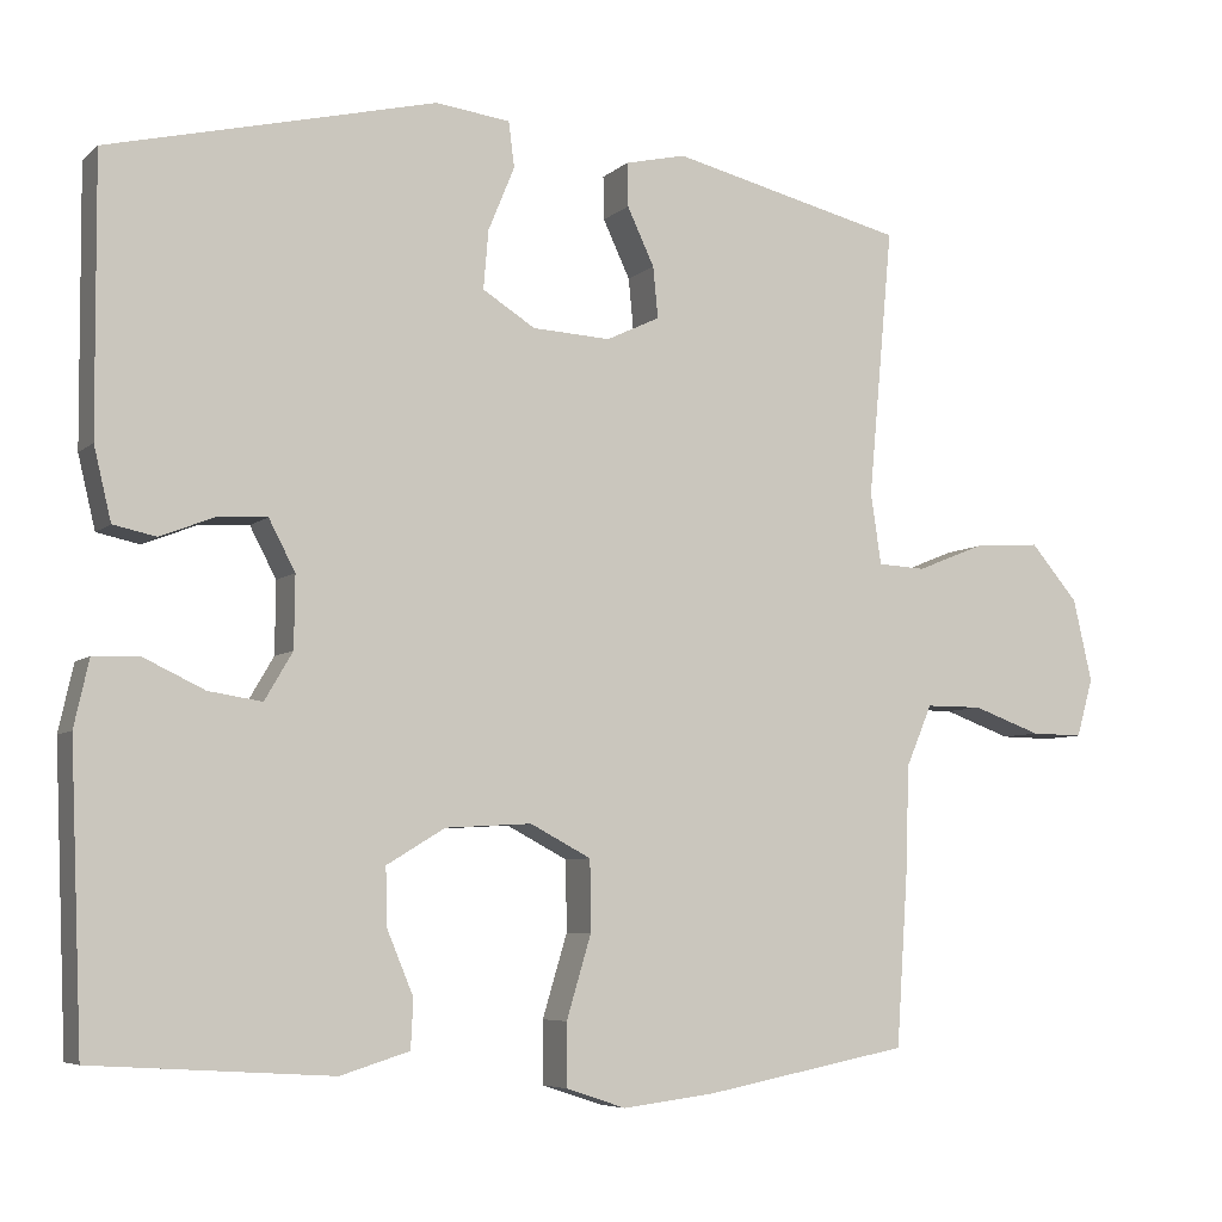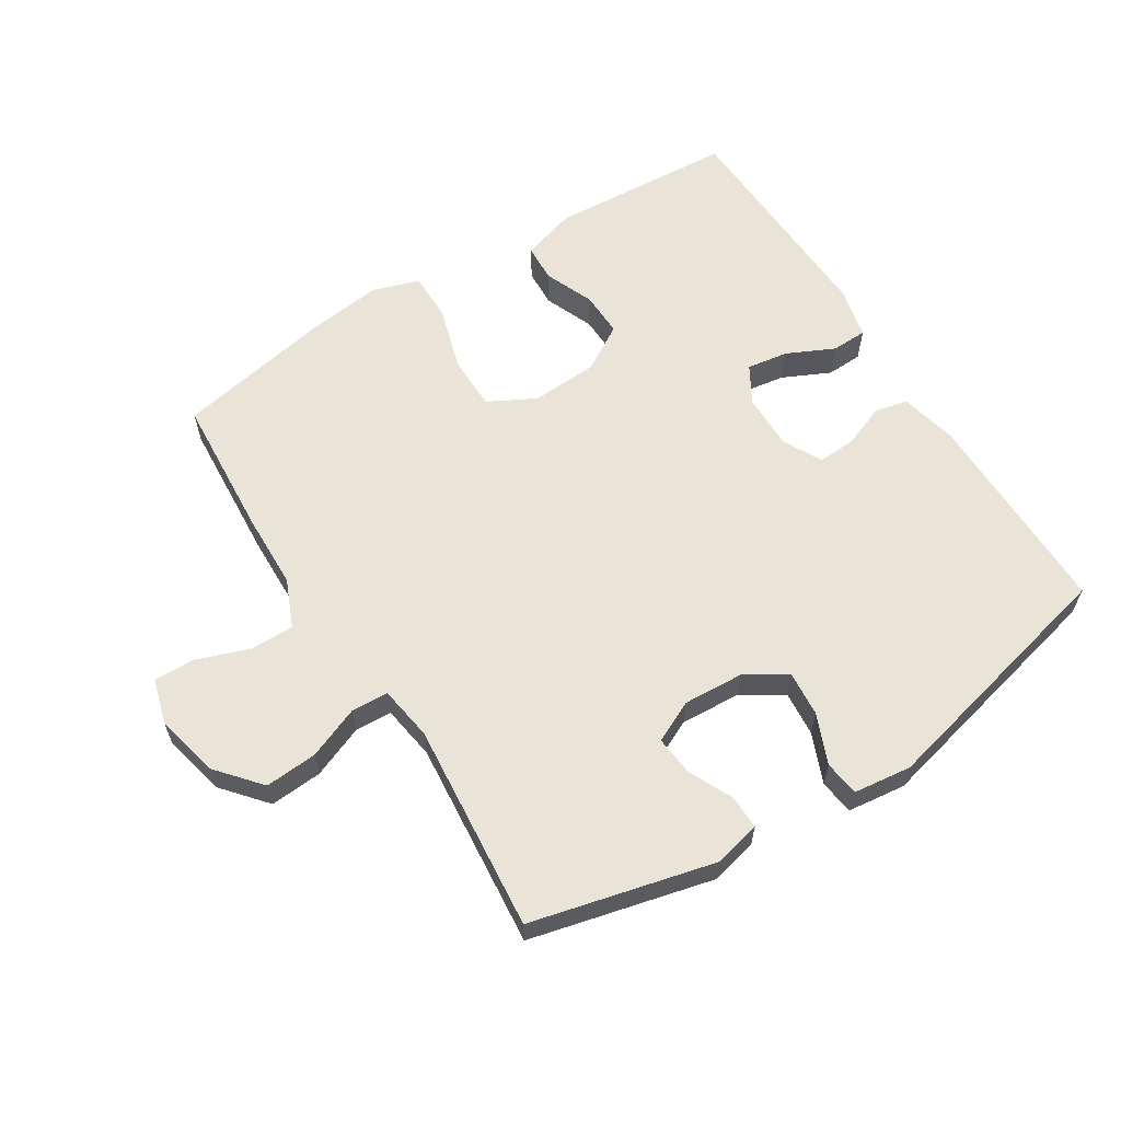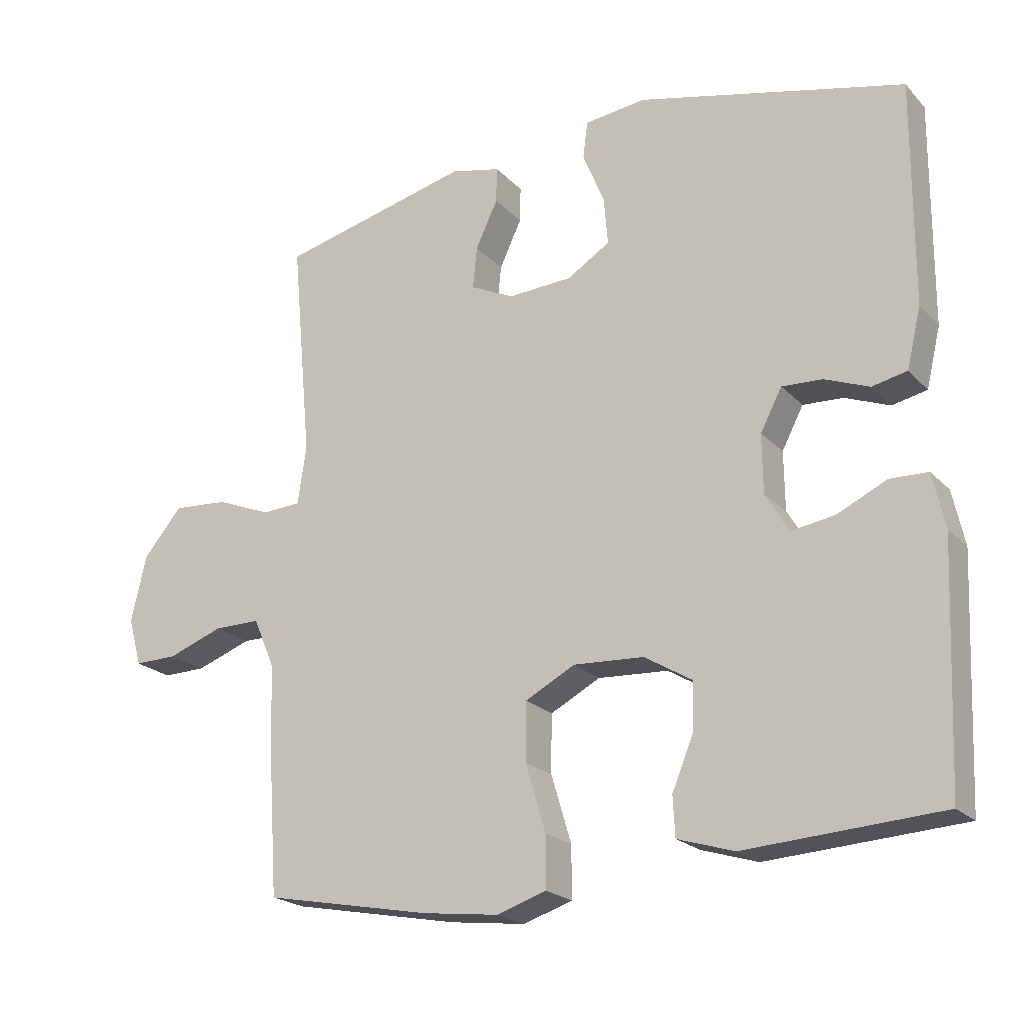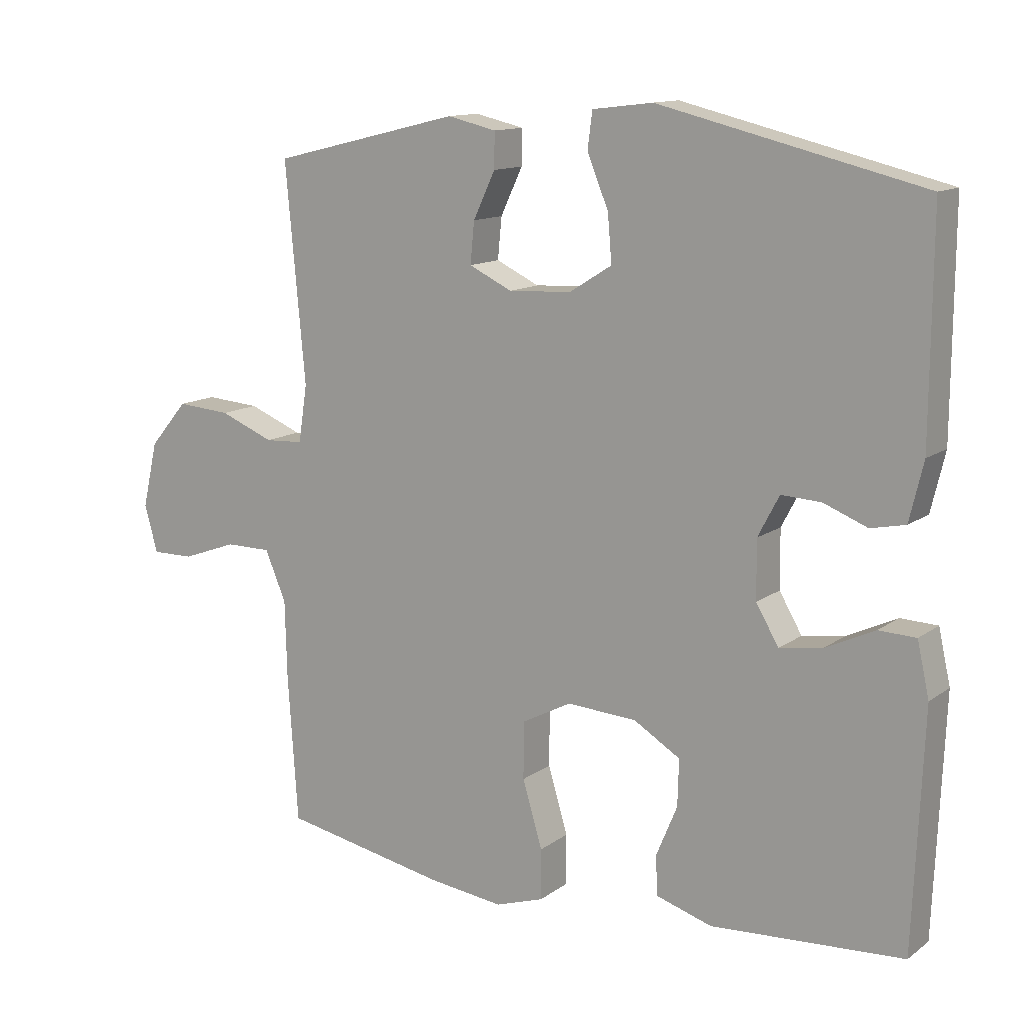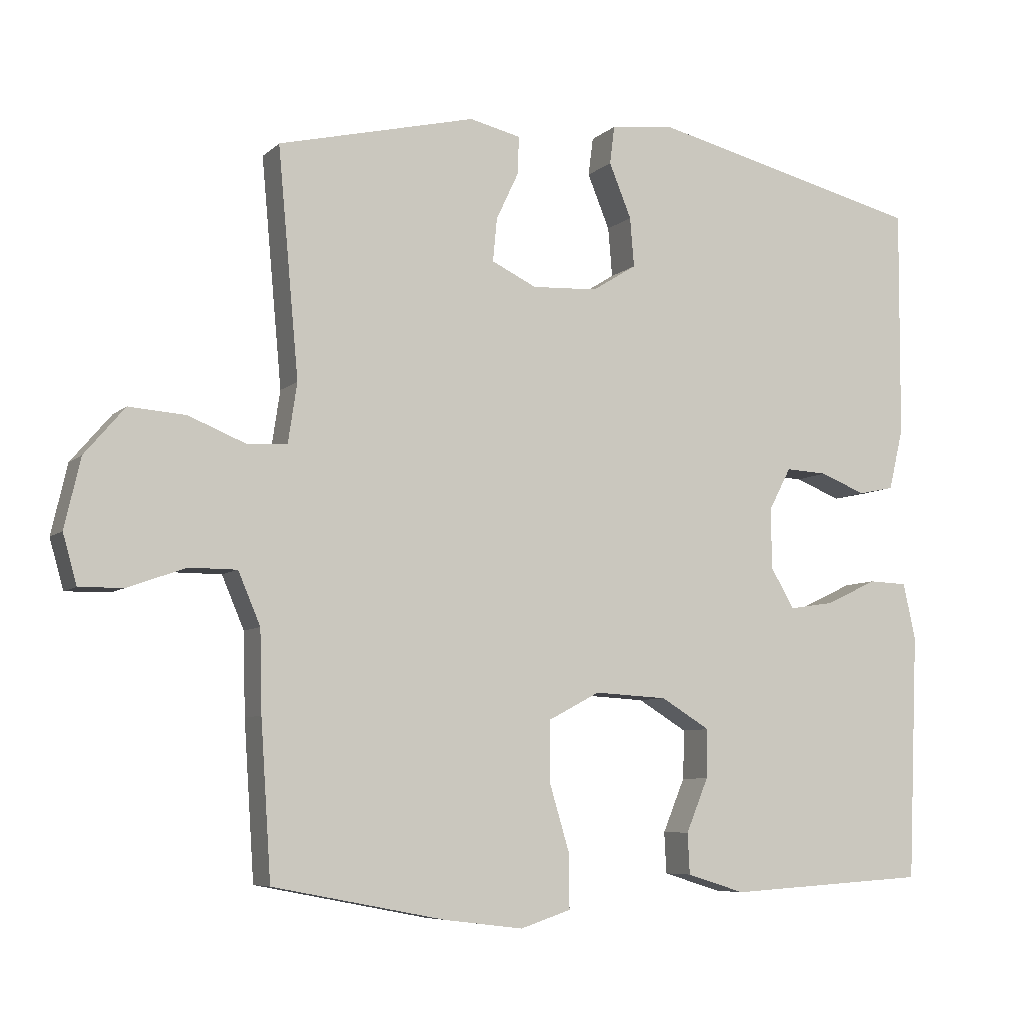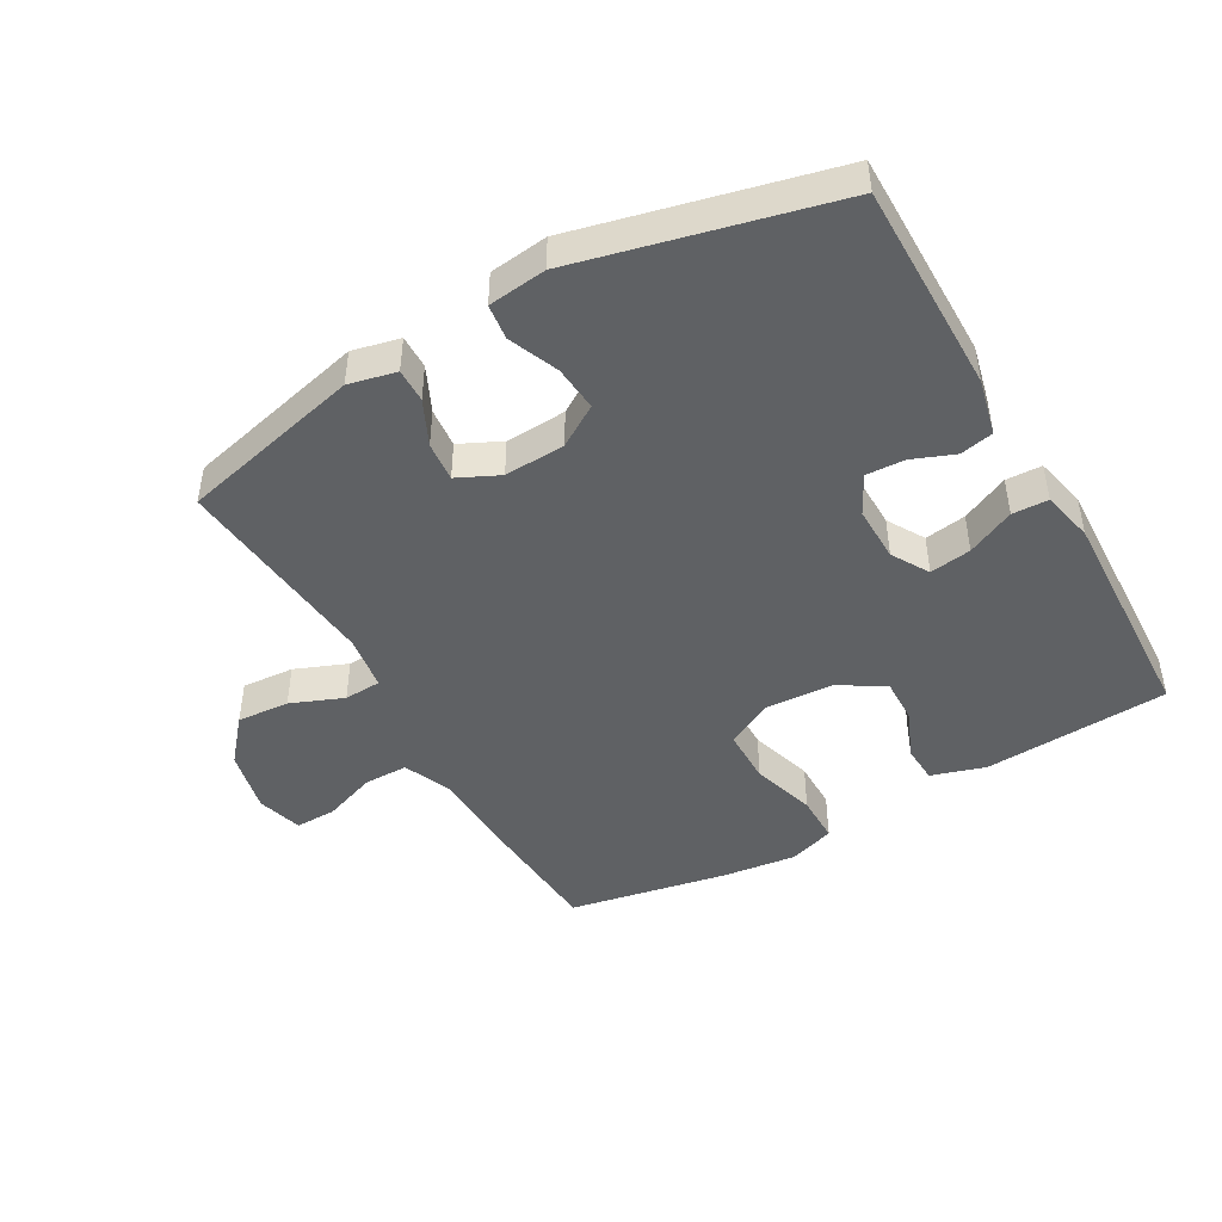
<metadata>
{"format":"obj","ext":"obj","renderer":"f3d","projection":"perspective","resolution":1024,"background":"white","views":[{"elev":-6.2,"azim":155.6,"up":"+Z"},{"elev":61.2,"azim":-32.1,"up":"+Y"},{"elev":-21.2,"azim":30.3,"up":"+Z"},{"elev":12.7,"azim":32.4,"up":"+Z"},{"elev":-7.0,"azim":-24.6,"up":"+Z"},{"elev":-45.7,"azim":29.7,"up":"+Y"}]}
</metadata>
<code>
v 0.5 0.07 -0.5
v 0.21 0.07 -0.518
v 0.126 0.07 -0.492
v 0.123 0.07 -0.433
v 0.155 0.07 -0.356
v 0.157 0.07 -0.286
v 0.086 0.07 -0.243
v -0.019 0.07 -0.237
v -0.093 0.07 -0.276
v -0.094 0.07 -0.362
v -0.064 0.07 -0.462
v -0.064 0.07 -0.538
v -0.137 0.07 -0.562
v -0.251 0.07 -0.548
v -0.5 0.07 -0.5
v -0.515 0.07 -0.277
v -0.518 0.07 -0.16
v -0.55 0.07 -0.085
v -0.619 0.07 -0.085
v -0.702 0.07 -0.115
v -0.766 0.07 -0.116
v -0.786 0.07 -0.045
v -0.763 0.07 0.055
v -0.705 0.07 0.123
v -0.623 0.07 0.117
v -0.541 0.07 0.084
v -0.483 0.07 0.087
v -0.47 0.07 0.173
v -0.5 0.07 0.5
v -0.215 0.07 0.569
v -0.141 0.07 0.552
v -0.142 0.07 0.499
v -0.175 0.07 0.429
v -0.181 0.07 0.367
v -0.116 0.07 0.336
v -0.021 0.07 0.341
v 0.043 0.07 0.381
v 0.037 0.07 0.452
v 0.005 0.07 0.53
v 0.012 0.07 0.585
v 0.103 0.07 0.596
v 0.5 0.07 0.5
v 0.498 0.07 0.169
v 0.477 0.07 0.081
v 0.425 0.07 0.07
v 0.359 0.07 0.096
v 0.299 0.07 0.099
v 0.267 0.07 0.038
v 0.268 0.07 -0.049
v 0.302 0.07 -0.107
v 0.367 0.07 -0.097
v 0.441 0.07 -0.062
v 0.497 0.07 -0.064
v 0.515 0.07 -0.145
v 0.5 0 -0.5
v 0.21 0 -0.518
v 0.126 0 -0.492
v 0.123 0 -0.433
v 0.155 0 -0.356
v 0.157 0 -0.286
v 0.086 0 -0.243
v -0.019 0 -0.237
v -0.093 0 -0.276
v -0.094 0 -0.362
v -0.064 0 -0.462
v -0.064 0 -0.538
v -0.137 0 -0.562
v -0.251 0 -0.548
v -0.5 0 -0.5
v -0.515 0 -0.277
v -0.518 0 -0.16
v -0.55 0 -0.085
v -0.619 0 -0.085
v -0.702 0 -0.115
v -0.766 0 -0.116
v -0.786 0 -0.045
v -0.763 0 0.055
v -0.705 0 0.123
v -0.623 0 0.117
v -0.541 0 0.084
v -0.483 0 0.087
v -0.47 0 0.173
v -0.5 0 0.5
v -0.215 0 0.569
v -0.141 0 0.552
v -0.142 0 0.499
v -0.175 0 0.429
v -0.181 0 0.367
v -0.116 0 0.336
v -0.021 0 0.341
v 0.043 0 0.381
v 0.037 0 0.452
v 0.005 0 0.53
v 0.012 0 0.585
v 0.103 0 0.596
v 0.5 0 0.5
v 0.498 0 0.169
v 0.477 0 0.081
v 0.425 0 0.07
v 0.359 0 0.096
v 0.299 0 0.099
v 0.267 0 0.038
v 0.268 0 -0.049
v 0.302 0 -0.107
v 0.367 0 -0.097
v 0.441 0 -0.062
v 0.497 0 -0.064
v 0.515 0 -0.145
f 3 4 5
f 2 3 5
f 1 2 5
f 54 1 5
f 53 54 5
f 52 53 5
f 51 52 5
f 50 51 5 6
f 49 50 6 7
f 48 49 7 8
f 47 48 8 9
f 44 45 46
f 43 44 46
f 42 43 46
f 41 42 46
f 40 41 46
f 39 40 46
f 38 39 46
f 37 38 46 47
f 36 37 47 9
f 31 32 33
f 30 31 33
f 29 30 33
f 28 29 33
f 27 28 33 34
f 24 25 26
f 23 24 26
f 22 23 26
f 21 22 26
f 20 21 26
f 19 20 26
f 18 19 26 27
f 27 34 35
f 18 27 35
f 17 18 35
f 15 16 17
f 14 15 17
f 13 14 17
f 12 13 17
f 11 12 17
f 10 11 17
f 17 35 36 9
f 9 10 17
f 59 58 57
f 59 57 56
f 59 56 55
f 59 55 108
f 59 108 107
f 59 107 106
f 59 106 105
f 60 59 105 104
f 61 60 104 103
f 62 61 103 102
f 63 62 102 101
f 100 99 98
f 100 98 97
f 100 97 96
f 100 96 95
f 100 95 94
f 100 94 93
f 100 93 92
f 101 100 92 91
f 63 101 91 90
f 87 86 85
f 87 85 84
f 87 84 83
f 87 83 82
f 88 87 82 81
f 80 79 78
f 80 78 77
f 80 77 76
f 80 76 75
f 80 75 74
f 80 74 73
f 81 80 73 72
f 89 88 81
f 89 81 72
f 89 72 71
f 71 70 69
f 71 69 68
f 71 68 67
f 71 67 66
f 71 66 65
f 71 65 64
f 63 90 89 71
f 71 64 63
f 1 55 56 2
f 2 56 57 3
f 3 57 58 4
f 4 58 59 5
f 5 59 60 6
f 6 60 61 7
f 7 61 62 8
f 8 62 63 9
f 9 63 64 10
f 10 64 65 11
f 11 65 66 12
f 12 66 67 13
f 13 67 68 14
f 14 68 69 15
f 15 69 70 16
f 16 70 71 17
f 17 71 72 18
f 18 72 73 19
f 19 73 74 20
f 20 74 75 21
f 21 75 76 22
f 22 76 77 23
f 23 77 78 24
f 24 78 79 25
f 25 79 80 26
f 26 80 81 27
f 27 81 82 28
f 28 82 83 29
f 29 83 84 30
f 30 84 85 31
f 31 85 86 32
f 32 86 87 33
f 33 87 88 34
f 34 88 89 35
f 35 89 90 36
f 36 90 91 37
f 37 91 92 38
f 38 92 93 39
f 39 93 94 40
f 40 94 95 41
f 41 95 96 42
f 42 96 97 43
f 43 97 98 44
f 44 98 99 45
f 45 99 100 46
f 46 100 101 47
f 47 101 102 48
f 48 102 103 49
f 49 103 104 50
f 50 104 105 51
f 51 105 106 52
f 52 106 107 53
f 53 107 108 54
f 54 108 55 1

</code>
